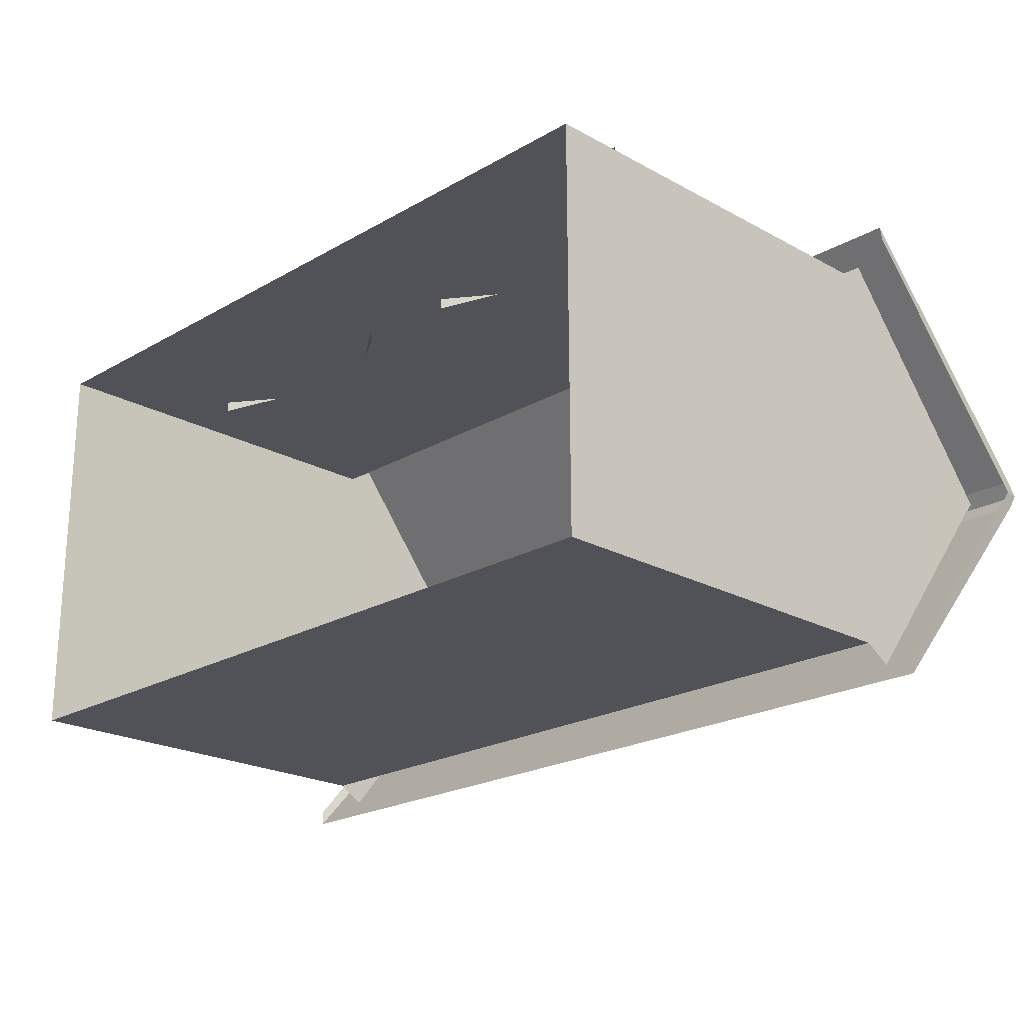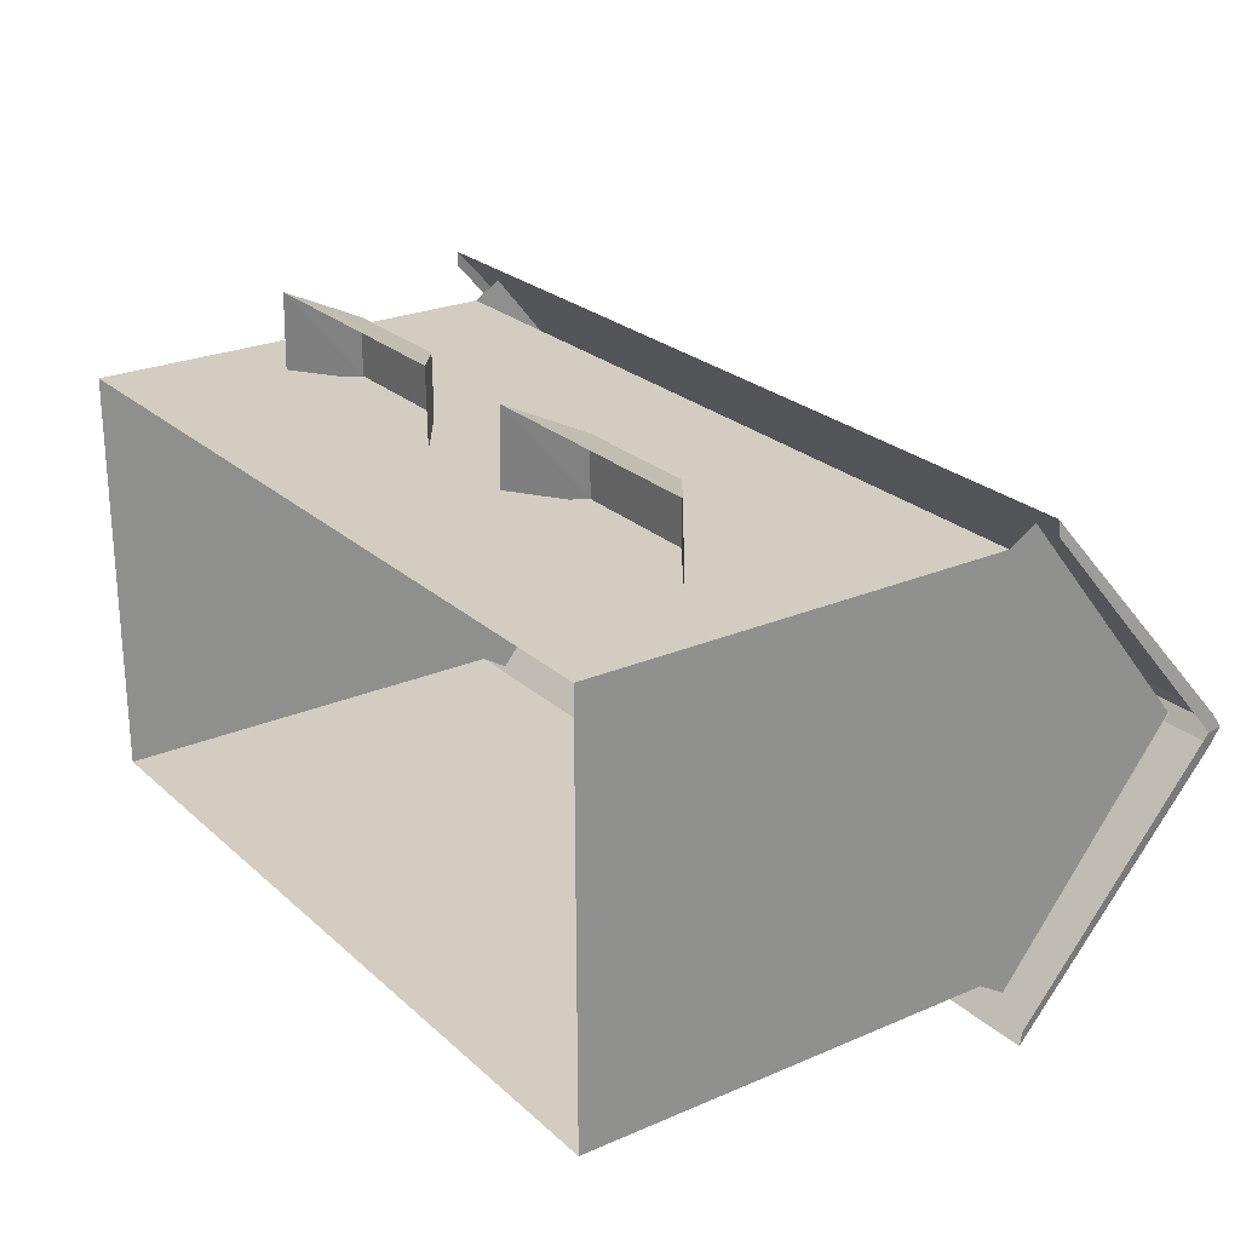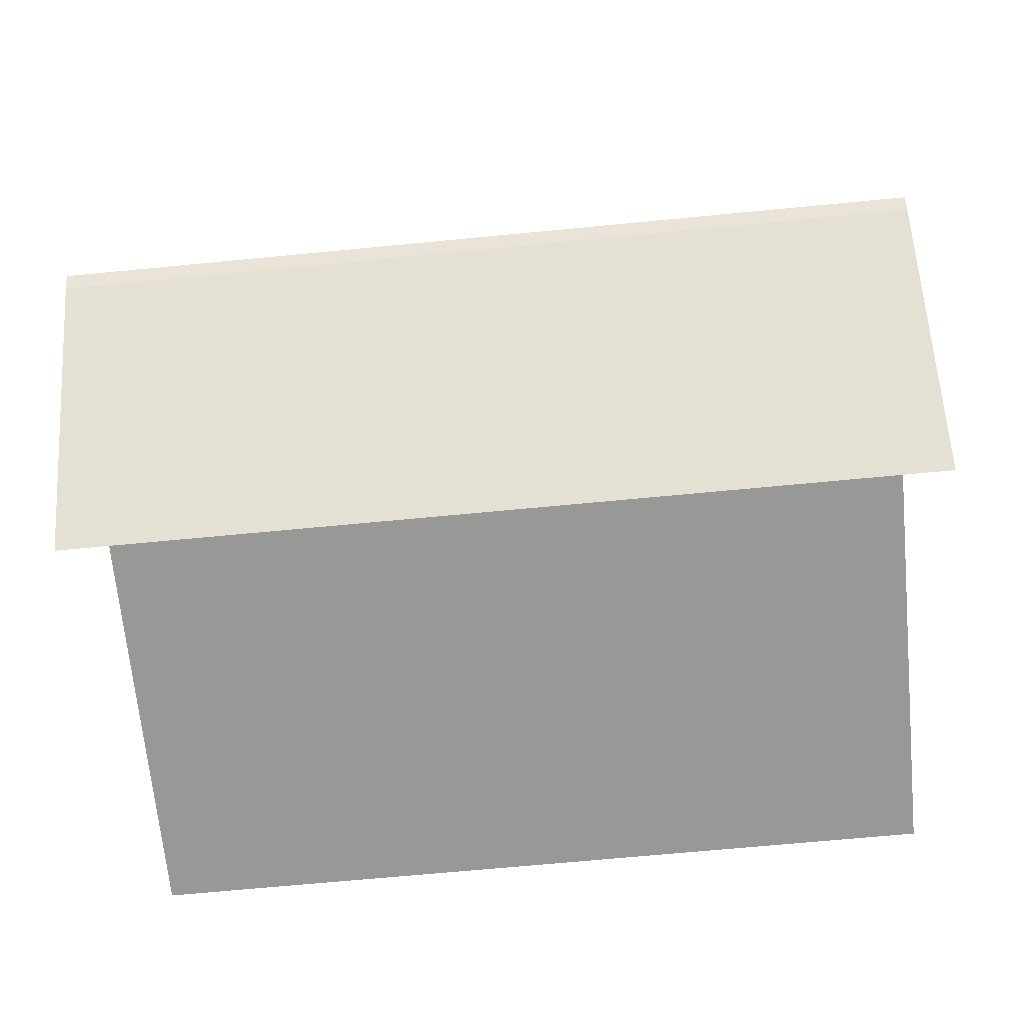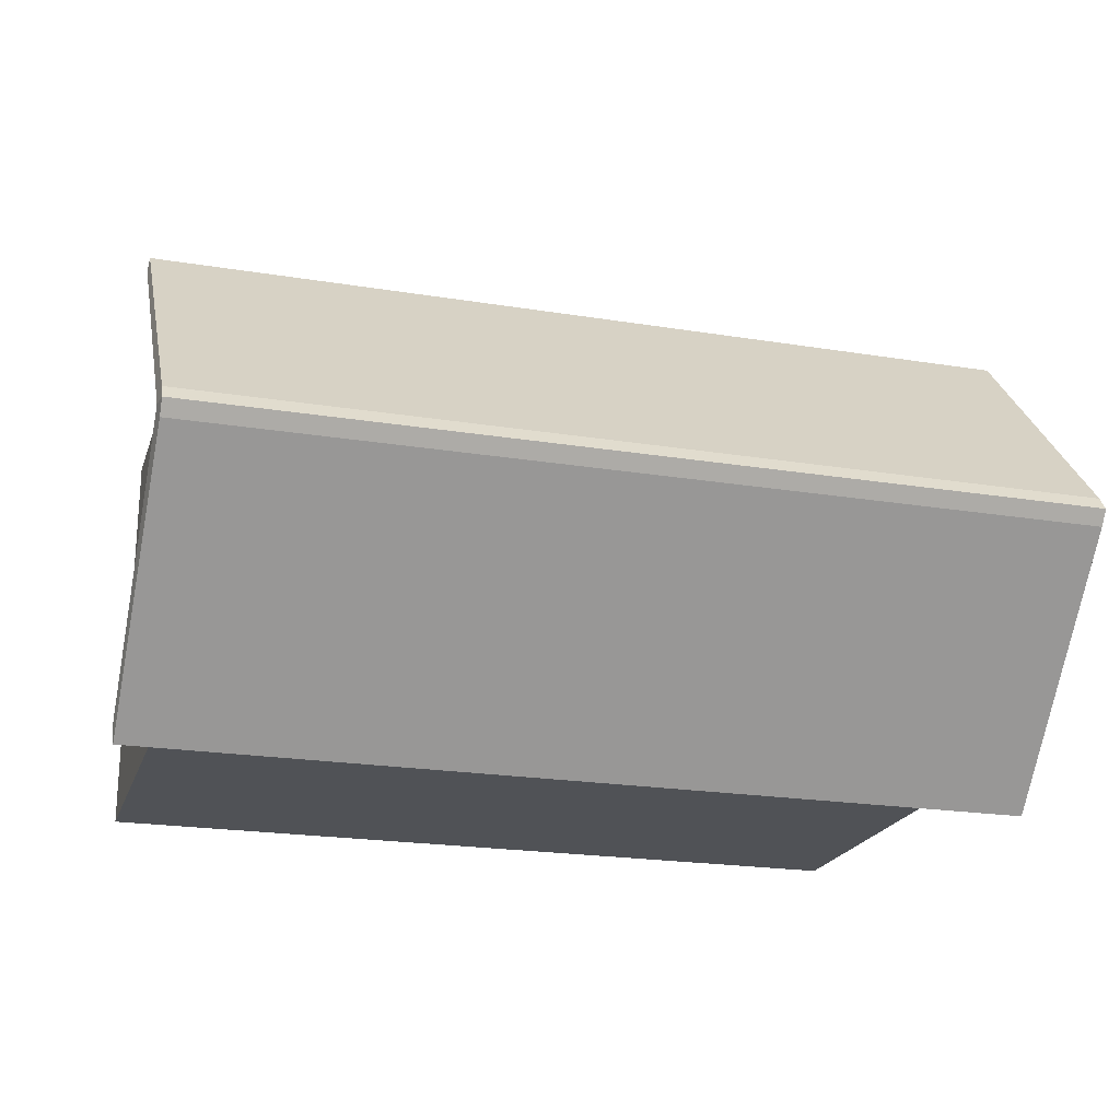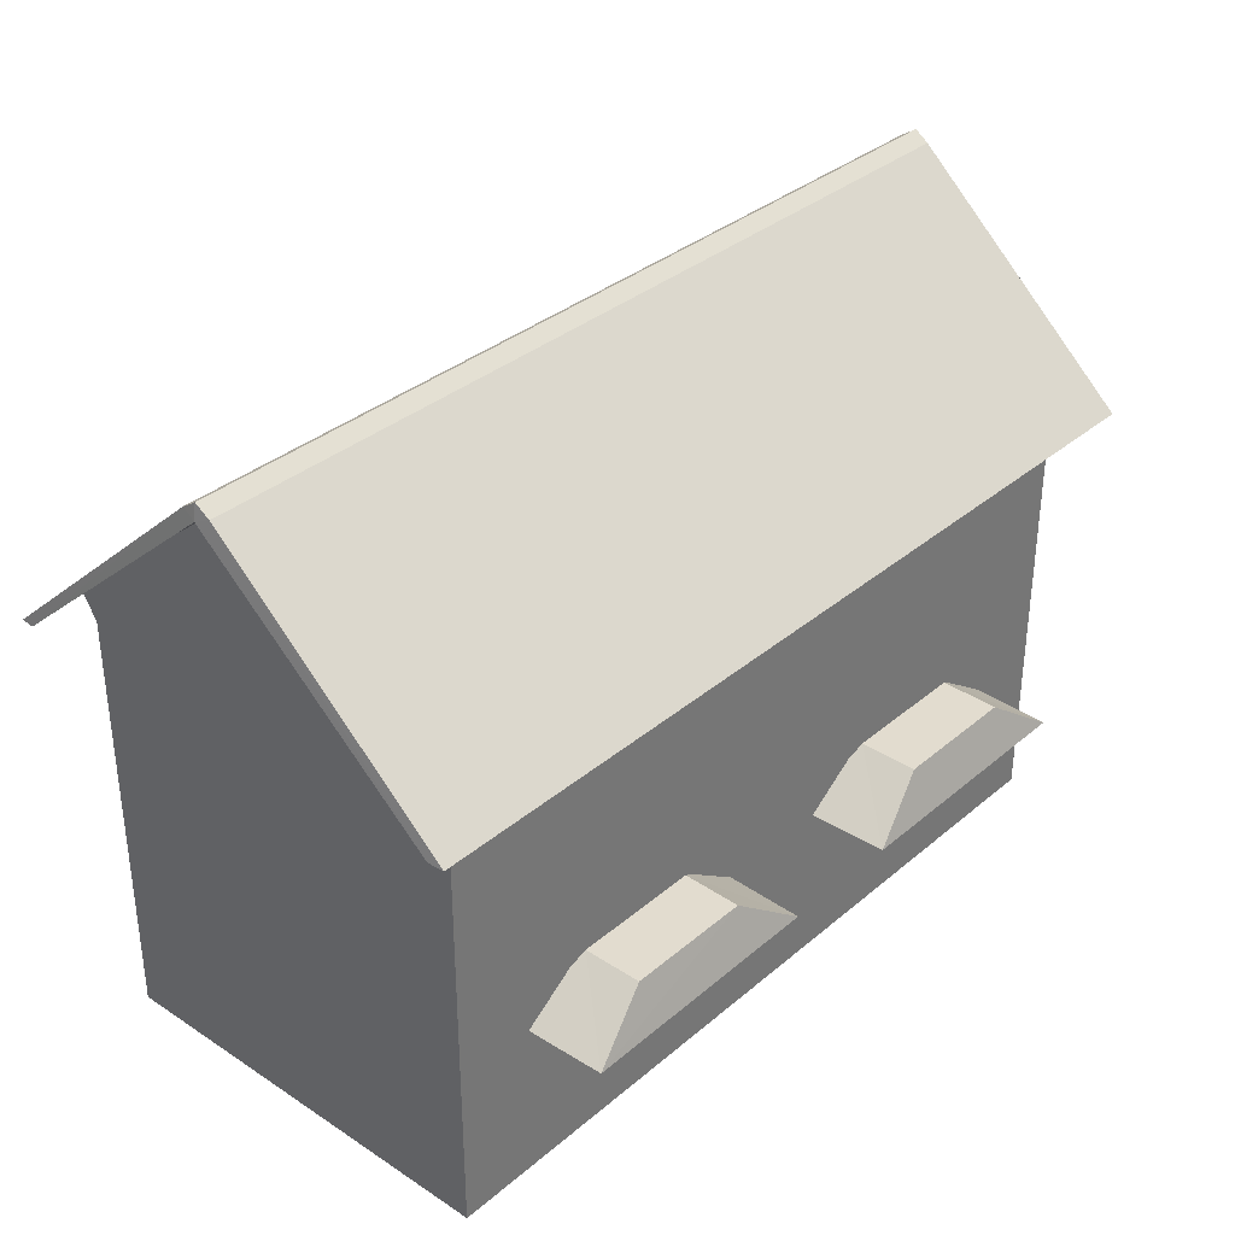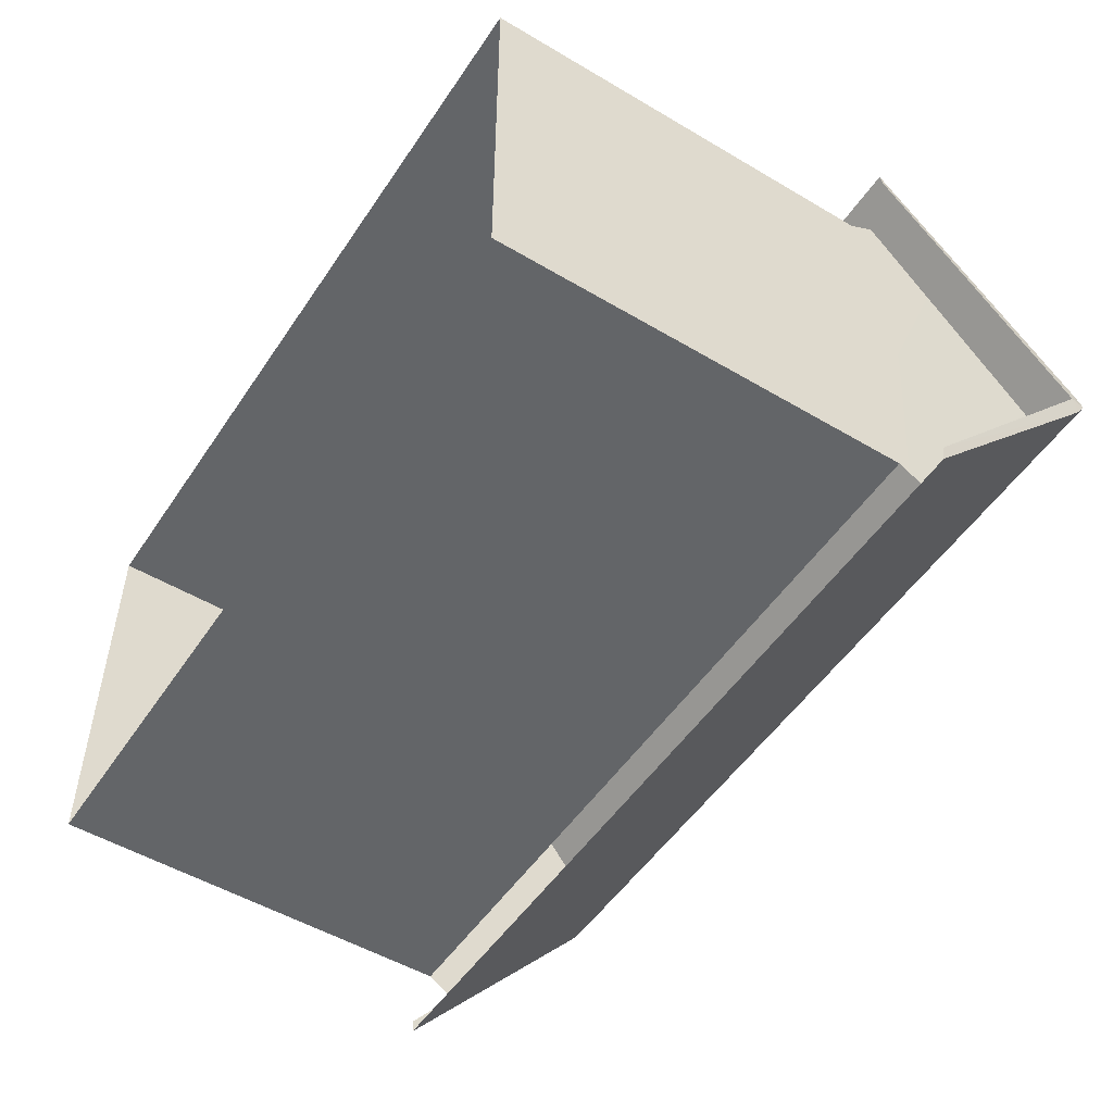
<metadata>
{"format":"obj","ext":"obj","renderer":"f3d","projection":"perspective","resolution":1024,"background":"white","views":[{"elev":-21.5,"azim":45.6,"up":"+Z"},{"elev":24.7,"azim":54.9,"up":"+Z"},{"elev":-68.4,"azim":-174.5,"up":"+Z"},{"elev":-21.1,"azim":163.7,"up":"+Z"},{"elev":34.4,"azim":-48.4,"up":"+Y"},{"elev":-51.4,"azim":57.2,"up":"+Z"}]}
</metadata>
<code>
o Cube.009_Cube.011
v -1.919 3.257 -6.86
v -0.9229 2.546 -5.728
v -0.8927 2.547 -7.082
v -4.863 2.546 -5.719
v -3.882 3.257 -6.86
v -4.909 2.547 -7.082
v -1.928 3.253 -5.963
v -3.873 3.253 -5.963
v 3.873 3.253 -5.963
v 0.938 2.546 -5.719
v 4.863 2.546 -5.719
v 3.882 3.257 -6.86
v 4.909 2.547 -7.082
v 1.928 3.253 -5.963
v 1.919 3.257 -6.86
v 6.824 9.999 -10.06
v -6.819 9.848 -9.836
v 6.819 9.848 -9.836
v 6.846 6.713 -6.537
v 6.819 6.699 -6.303
v 6.87 6.713 -13.58
v 6.82 9.85 -10.28
v 6.858 9.751 -10.06
v -6.819 6.699 -6.303
v -6.82 9.85 -10.28
v -6.824 9.999 -10.06
v -6.846 6.713 -6.537
v -6.858 9.751 -10.06
v 6.845 6.699 -13.81
v -6.845 6.699 -13.81
v -6.87 6.713 -13.58
v 0.8927 2.547 -7.082
v -6.132 0.1377 -6.912
v -6.154 6.592 -13.2
v -6.154 0.1377 -13.2
v 6.154 6.592 -13.2
v 6.132 0.1377 -6.912
v 6.154 0.1377 -13.2
v -6.132 6.592 -6.912
v 6.132 7.012 -6.653
v 6.132 6.592 -6.912
v 6.154 7.012 -13.46
v 6.132 9.746 -10.06
v -6.132 7.012 -6.653
v -6.154 7.012 -13.46
v -6.132 9.746 -10.06
v -6.154 9.746 -10.06
v 6.154 9.746 -10.06
f 1 2 3
f 4 5 6
f 4 7 8
f 9 10 11
f 12 11 13
f 14 12 15
f 15 10 14
f 16 17 18
f 5 7 1
f 19 18 20
f 21 22 23
f 18 24 20
f 16 25 26
f 27 17 28
f 26 28 17
f 16 23 22
f 25 29 30
f 25 31 28
f 1 7 2
f 4 8 5
f 4 2 7
f 9 14 10
f 12 9 11
f 14 9 12
f 15 32 10
f 16 26 17
f 5 8 7
f 19 23 18
f 21 29 22
f 18 17 24
f 16 22 25
f 27 24 17
f 26 25 28
f 16 18 23
f 25 22 29
f 25 30 31
f 33 34 35
f 36 37 38
f 37 39 33
f 36 40 41
f 42 43 40
f 35 36 38
f 34 44 45
f 45 46 47
f 33 39 34
f 36 41 37
f 37 41 39
f 36 42 40
f 42 48 43
f 35 34 36
f 34 39 44
f 45 44 46

</code>
